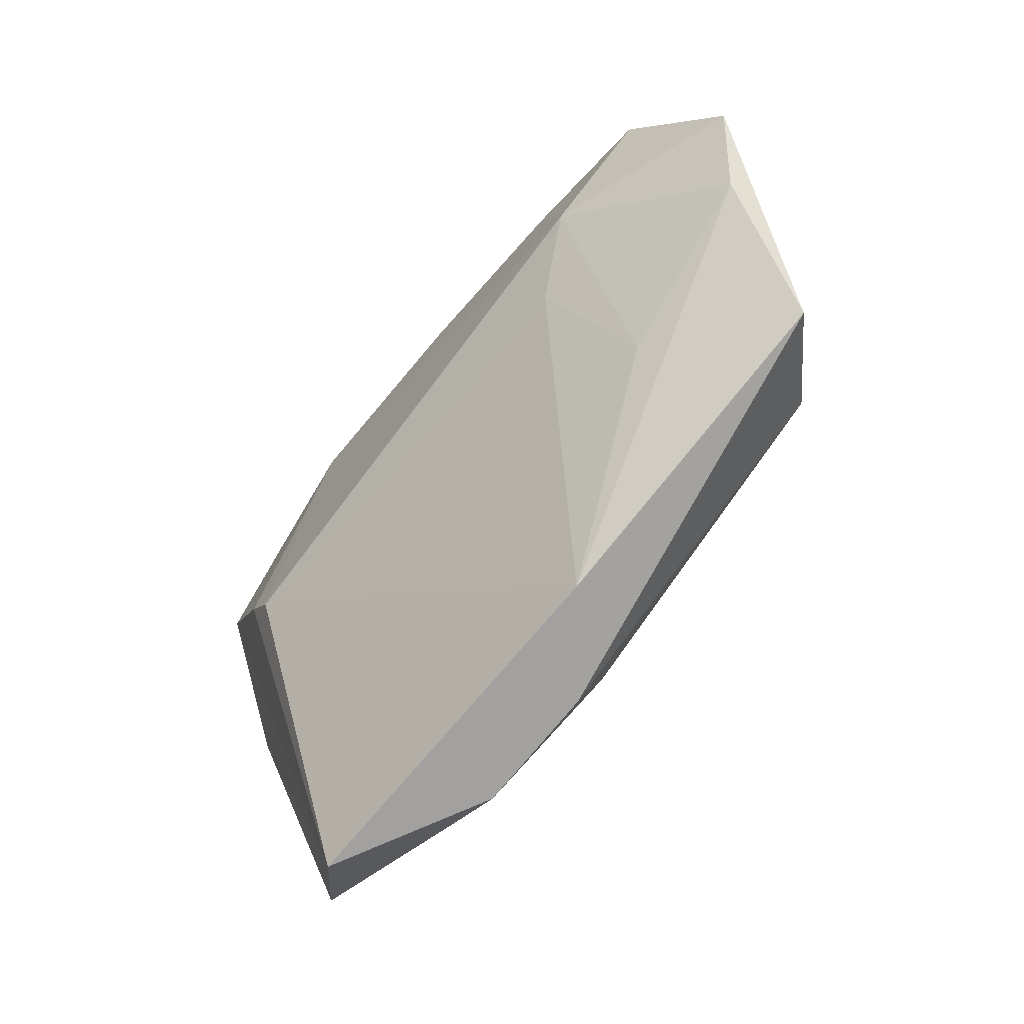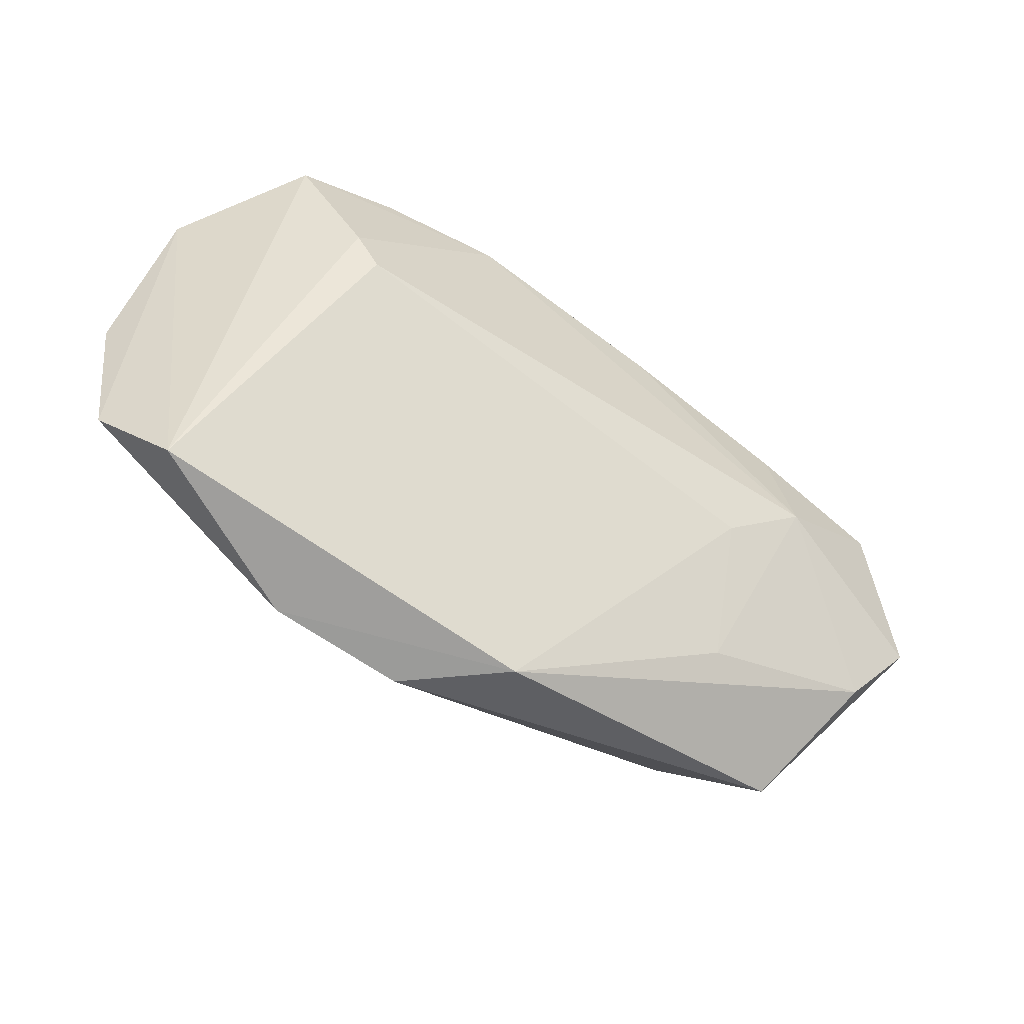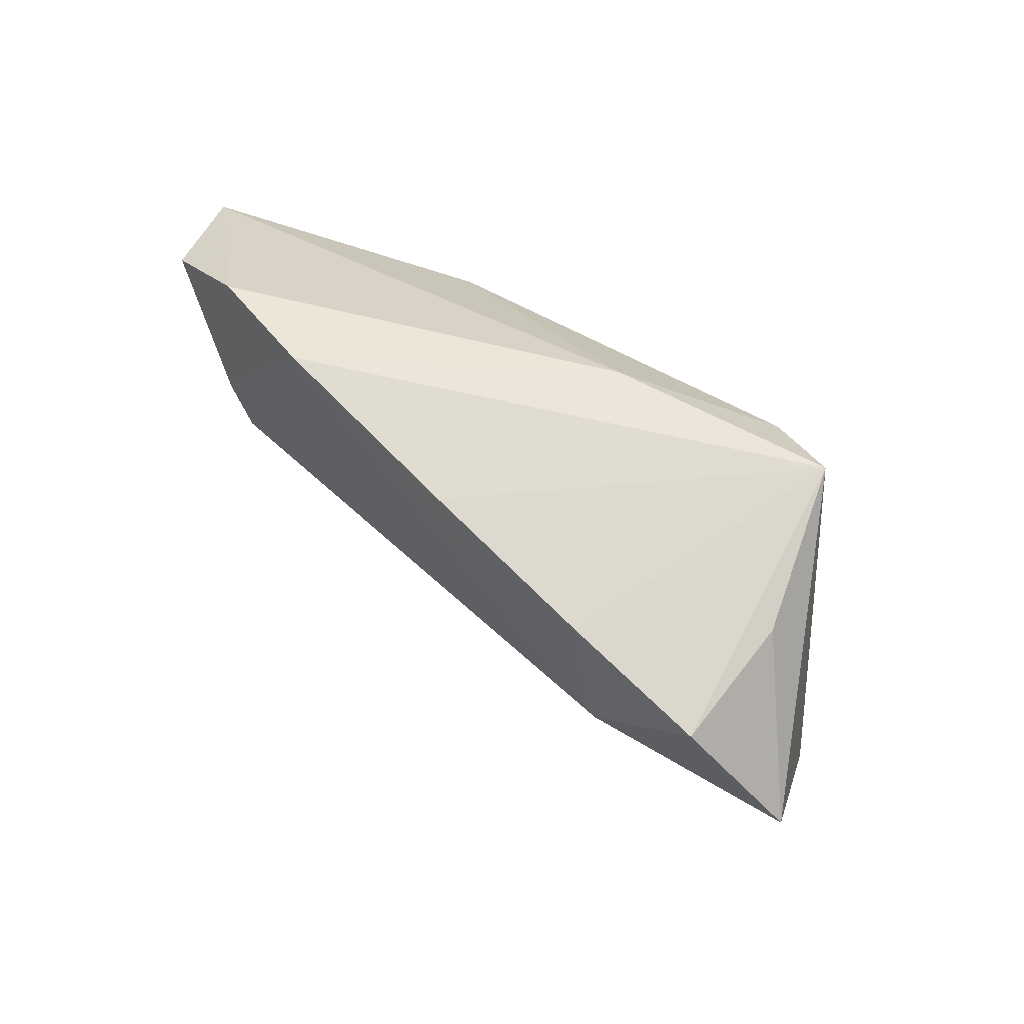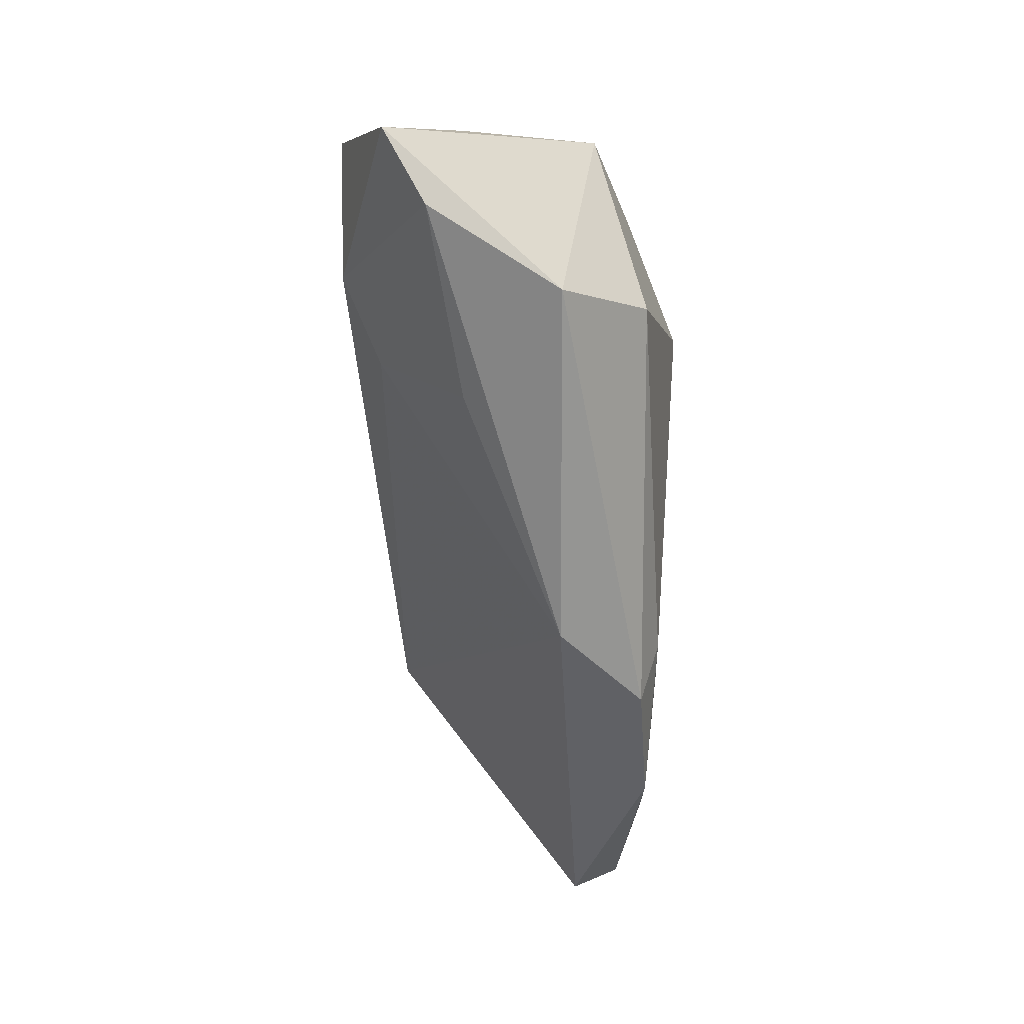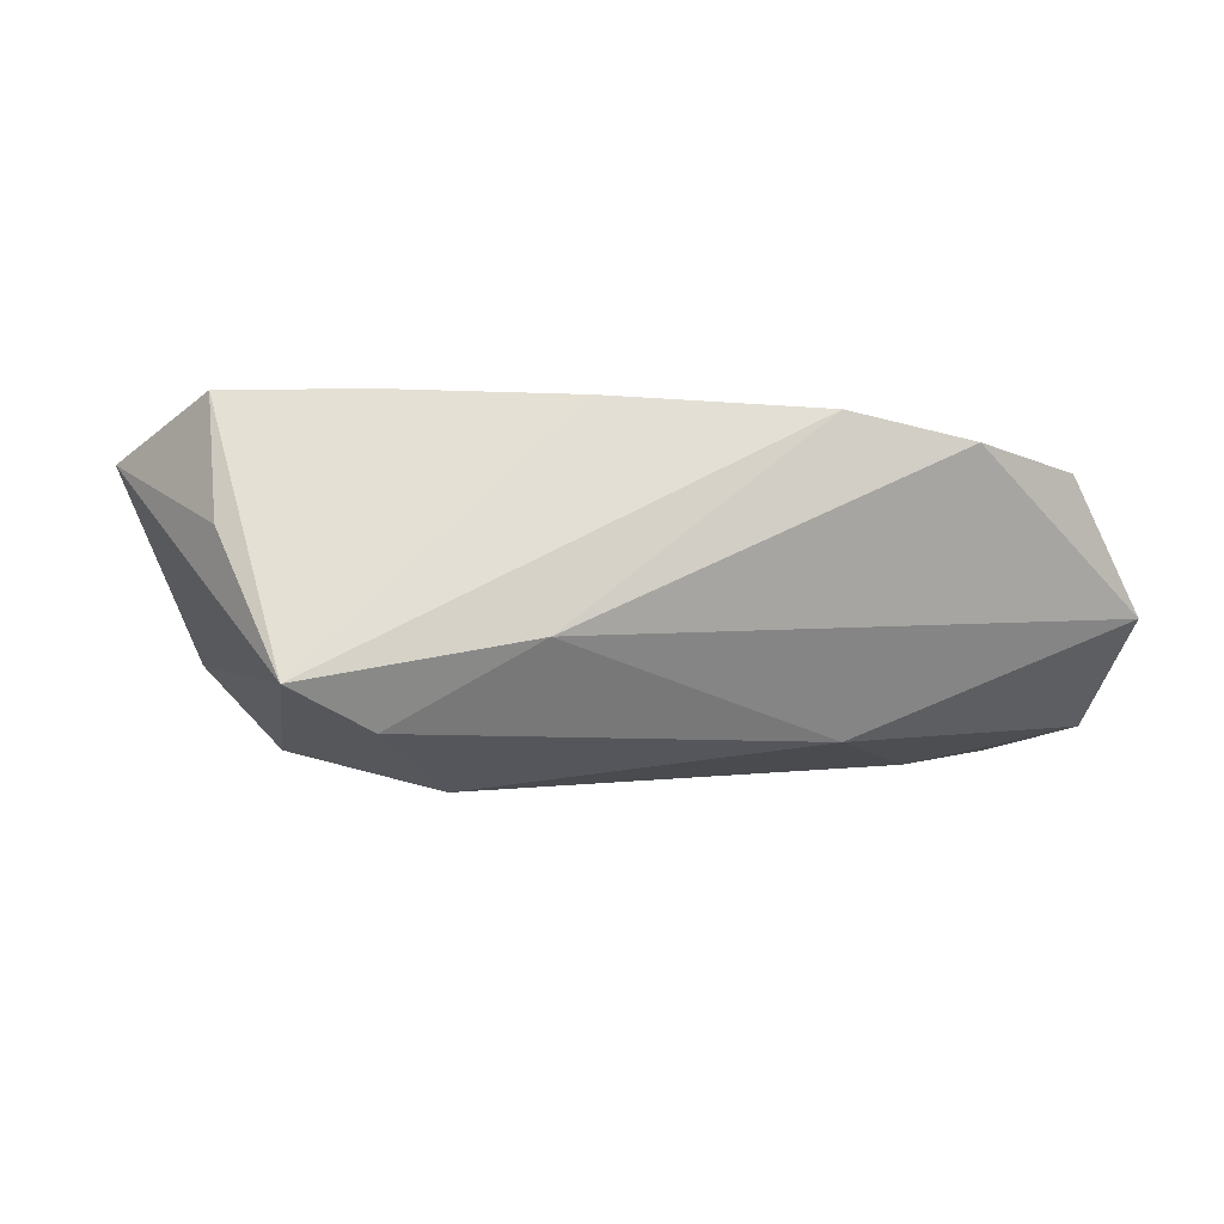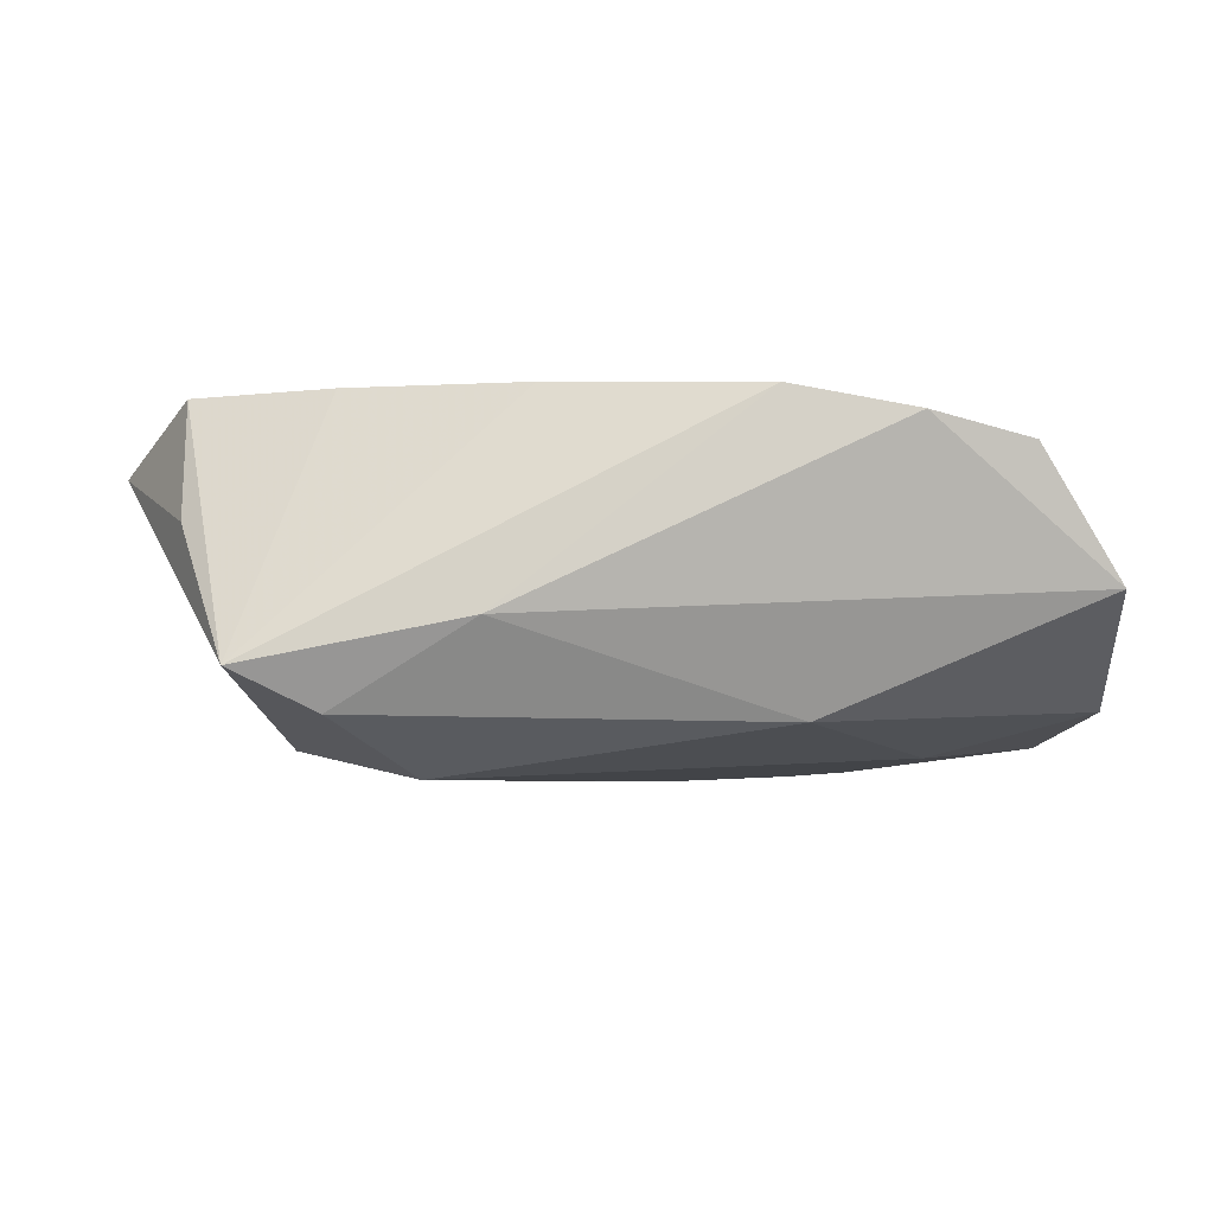
<metadata>
{"format":"obj","ext":"obj","renderer":"f3d","projection":"perspective","resolution":1024,"background":"white","views":[{"elev":-73.1,"azim":47.8,"up":"+Y"},{"elev":-65.6,"azim":-37.8,"up":"+Y"},{"elev":48.2,"azim":42.7,"up":"+Y"},{"elev":-51.0,"azim":90.0,"up":"+Y"},{"elev":-5.9,"azim":168.5,"up":"+Z"},{"elev":-9.7,"azim":-178.9,"up":"+Z"}]}
</metadata>
<code>
v -0.0559 -0.02267 -0.01452
v -0.06051 0.01724 -0.0003534
v -0.04751 -0.03309 -0.007912
v 0.04923 -0.02282 -0.004654
v -0.04018 0.006503 0.01783
v -0.02045 0.02758 0.02168
v -0.03673 0.02797 0.01839
v -0.04993 0.02331 0.01593
v -0.03217 -0.03106 -0.01682
v 0.02155 0.007119 -0.02133
v -0.01002 -0.02753 -0.01829
v -0.003891 -0.02834 -0.01827
v 0.04987 0.01225 0.0241
v 0.007394 0.02214 0.02333
v 0.02598 -0.00487 0.01897
v -0.006346 -0.03603 -0.01572
v -0.02408 0.01441 -0.0154
v -0.06078 -0.002116 -0.01226
v 0.03132 0.02273 -0.01534
v 0.01307 0.02797 -0.00484
v 0.03112 -0.01978 0.007537
v 0.03125 0.01687 0.0241
v -0.02429 -0.03516 -0.01702
v 0.04214 0.0267 -0.01032
v -0.04003 -0.01052 -0.01704
v 0.03501 0.002303 0.0241
v 0.005175 -0.0361 -0.004866
v 0.04914 0.0172 0.00798
v 0.06035 -0.002889 0.01758
v 0.05454 -0.01177 0.012
v 0.03966 -0.01239 -0.01576
v -0.03654 0.001178 0.01775
f 2 18 1
f 13 26 29
f 30 4 29
f 27 4 30
f 29 26 30
f 29 4 24
f 19 20 24
f 16 27 23
f 16 4 27
f 15 32 27
f 15 26 32
f 23 27 3
f 3 1 23
f 27 32 3
f 2 1 3
f 3 8 2
f 23 1 9
f 7 20 2
f 2 8 7
f 31 24 4
f 4 16 31
f 28 13 29
f 29 24 28
f 28 24 13
f 21 30 26
f 26 15 21
f 27 30 21
f 21 15 27
f 5 3 32
f 8 3 5
f 19 24 10
f 24 31 10
f 6 24 20
f 20 7 6
f 32 26 6
f 6 5 32
f 6 7 8
f 8 5 6
f 19 10 17
f 17 18 2
f 2 20 17
f 17 20 19
f 25 9 1
f 25 17 10
f 25 1 18
f 18 17 25
f 23 9 11
f 9 25 11
f 11 25 10
f 24 6 14
f 14 6 26
f 12 10 31
f 12 11 10
f 12 31 16
f 12 16 23
f 23 11 12
f 13 24 22
f 24 14 22
f 26 13 22
f 22 14 26

</code>
